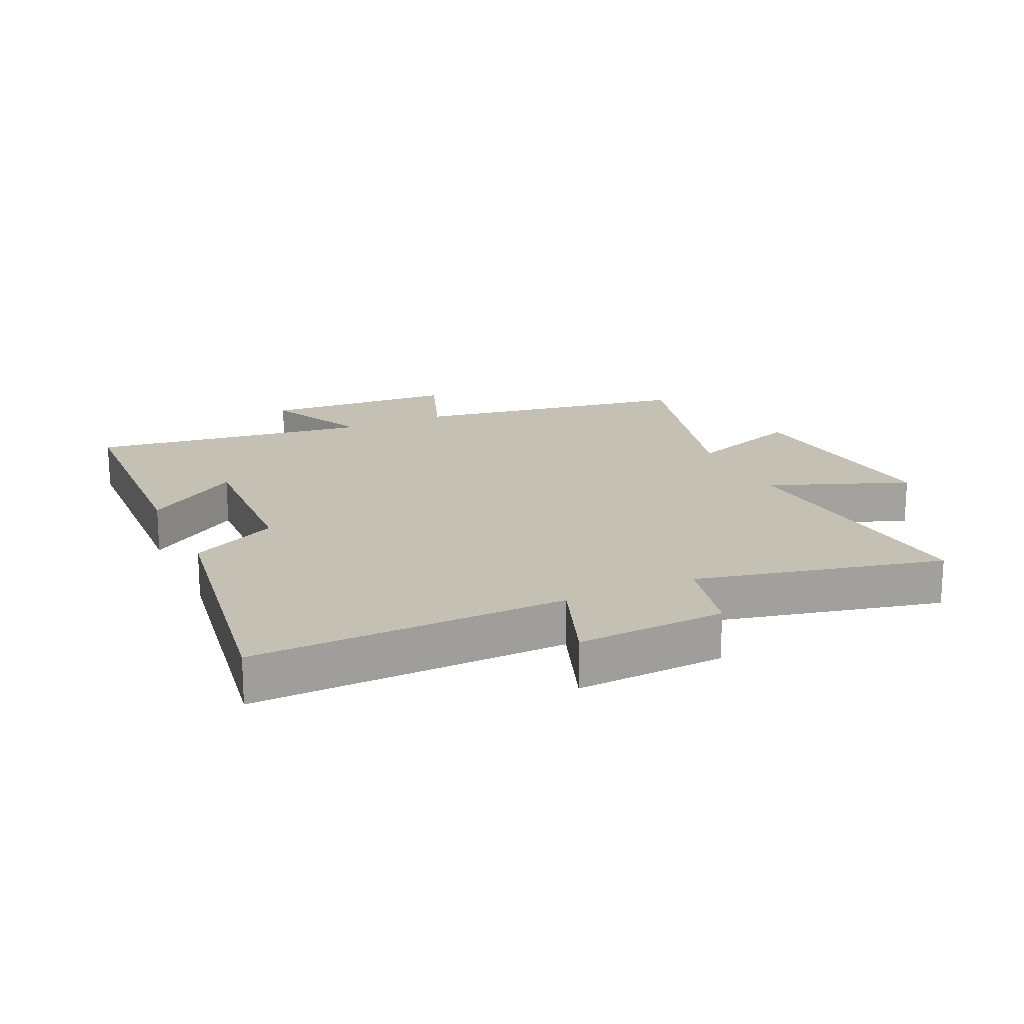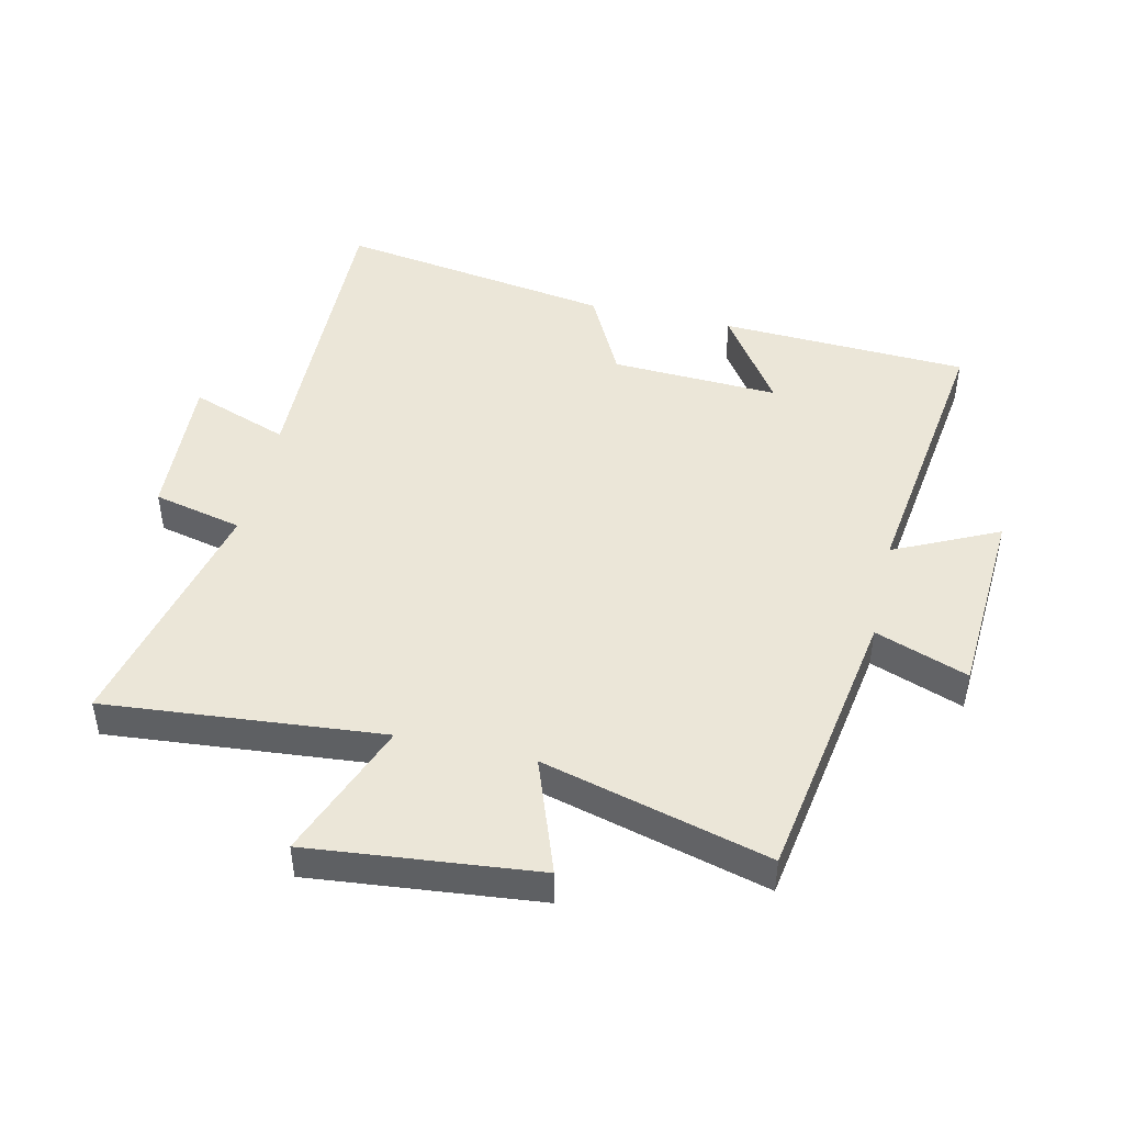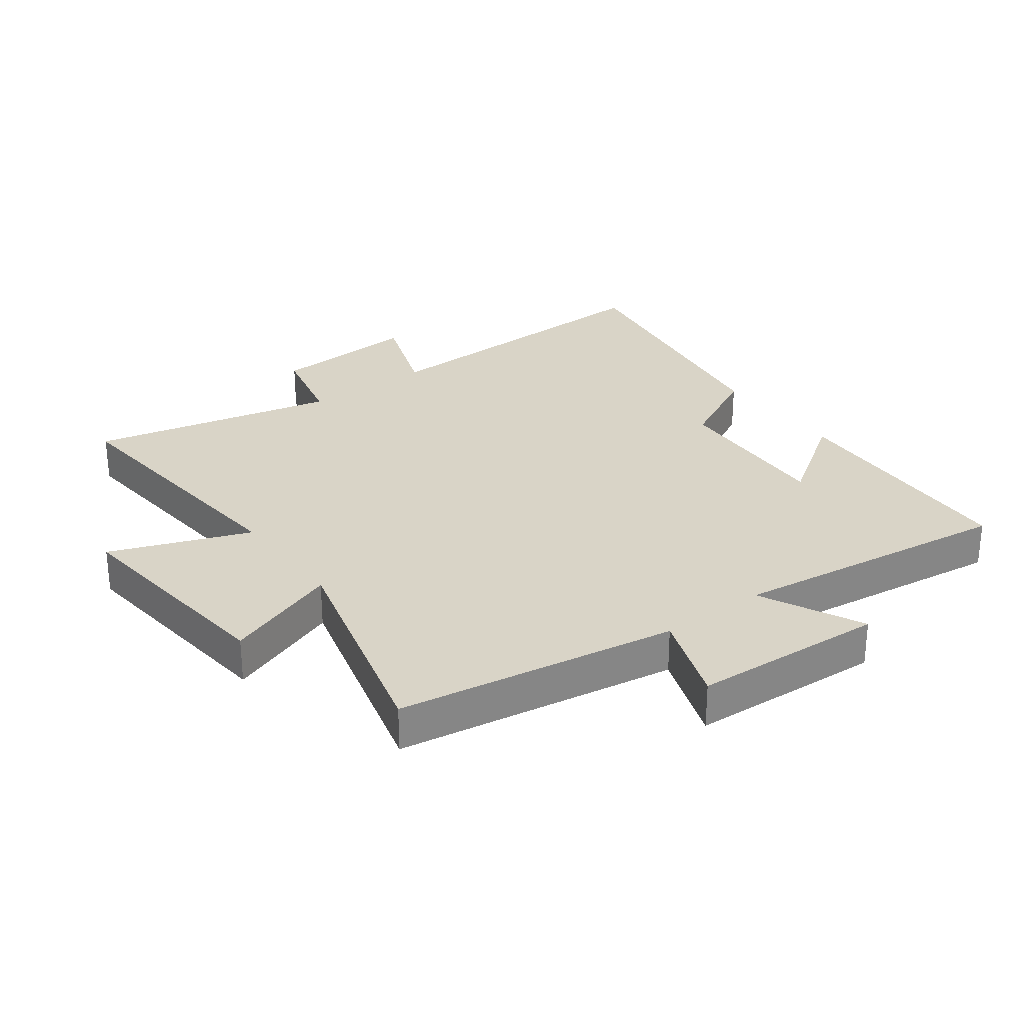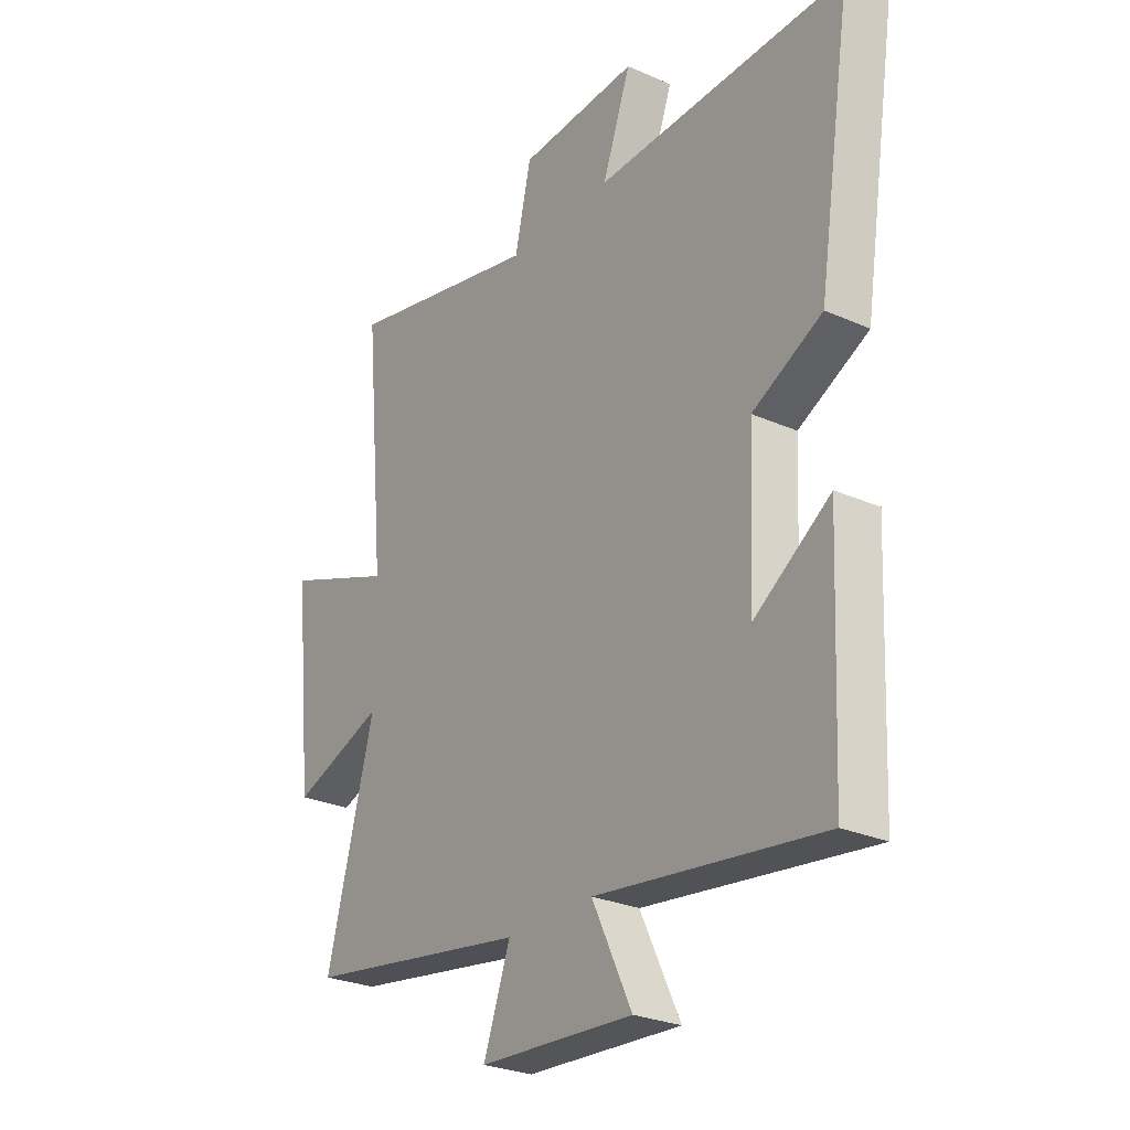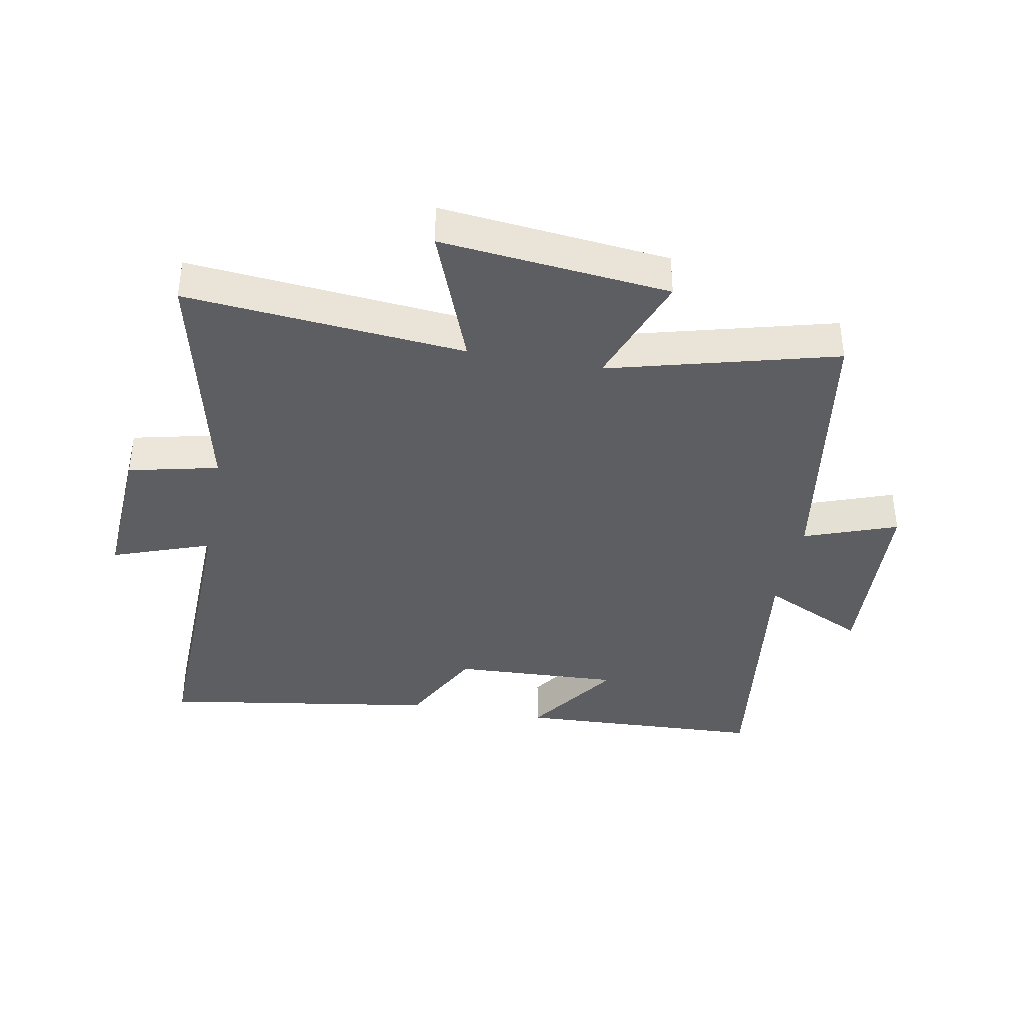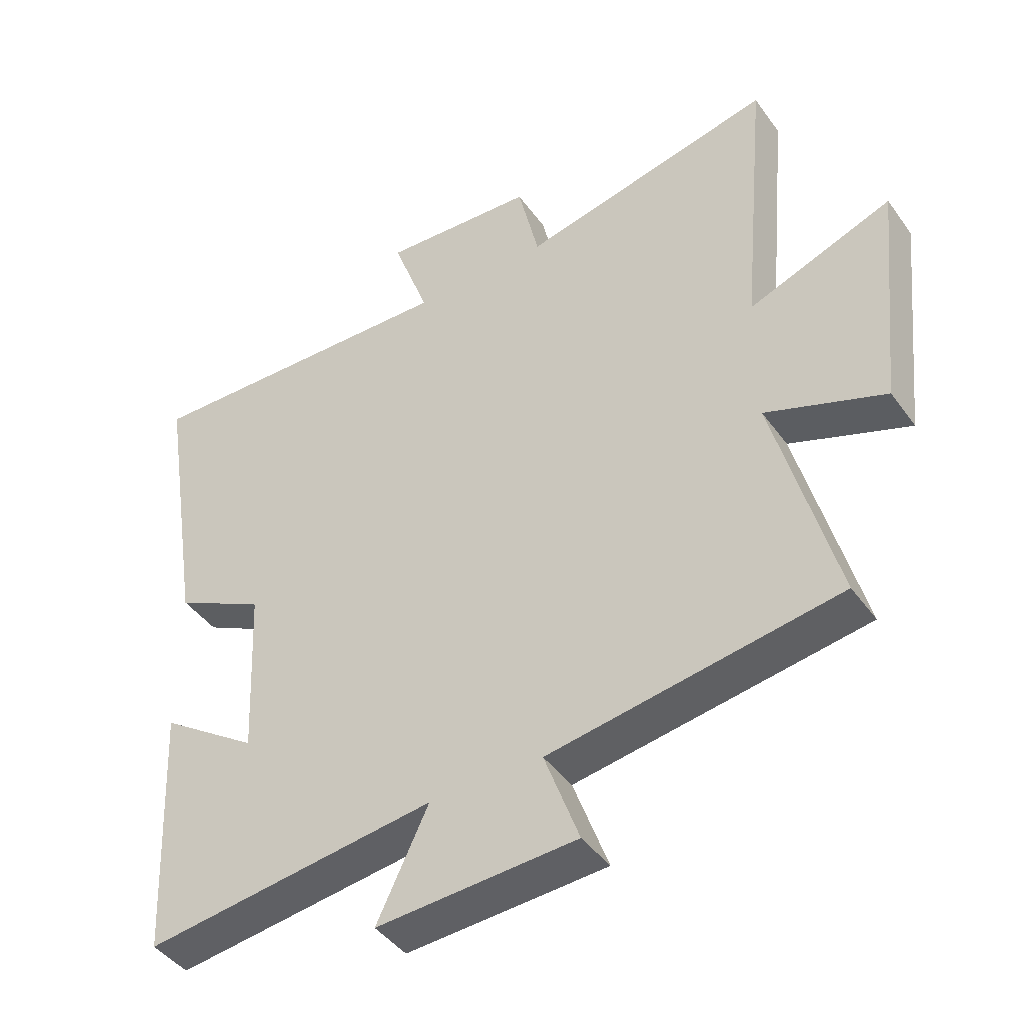
<metadata>
{"format":"obj","ext":"obj","renderer":"f3d","projection":"perspective","resolution":1024,"background":"white","views":[{"elev":18.3,"azim":-24.7,"up":"+Y"},{"elev":46.1,"azim":103.0,"up":"+Y"},{"elev":28.8,"azim":143.3,"up":"+Y"},{"elev":-27.0,"azim":-124.6,"up":"+Z"},{"elev":-38.2,"azim":79.4,"up":"+Y"},{"elev":-43.4,"azim":33.0,"up":"+Z"}]}
</metadata>
<code>
v -0.482 0.07 -0.56
v -0.5 0.07 -0.163
v -0.348 0.07 -0.266
v -0.36 0.07 0.002
v -0.5 0.07 0.073
v -0.569 0.07 0.514
v -0.067 0.07 0.5
v -0.124 0.07 0.657
v 0.114 0.07 0.643
v 0.147 0.07 0.5
v 0.541 0.07 0.589
v 0.5 0.07 0.145
v 0.723 0.07 0.23
v 0.685 0.07 -0.134
v 0.5 0.07 -0.067
v 0.596 0.07 -0.428
v 0.147 0.07 -0.5
v 0.201 0.07 -0.648
v -0.109 0.07 -0.666
v -0.029 0.07 -0.5
v -0.482 0 -0.56
v -0.5 0 -0.163
v -0.348 0 -0.266
v -0.36 0 0.002
v -0.5 0 0.073
v -0.569 0 0.514
v -0.067 0 0.5
v -0.124 0 0.657
v 0.114 0 0.643
v 0.147 0 0.5
v 0.541 0 0.589
v 0.5 0 0.145
v 0.723 0 0.23
v 0.685 0 -0.134
v 0.5 0 -0.067
v 0.596 0 -0.428
v 0.147 0 -0.5
v 0.201 0 -0.648
v -0.109 0 -0.666
v -0.029 0 -0.5
f 17 18 19 20
f 15 16 17 20
f 15 20 1
f 12 13 14 15
f 12 15 1
f 10 11 12 1
f 7 8 9 10
f 4 5 6 7
f 3 4 7 10
f 1 2 3
f 1 3 10
f 40 39 38 37
f 40 37 36 35
f 21 40 35
f 35 34 33 32
f 21 35 32
f 21 32 31 30
f 30 29 28 27
f 27 26 25 24
f 30 27 24 23
f 23 22 21
f 30 23 21
f 1 21 22 2
f 2 22 23 3
f 3 23 24 4
f 4 24 25 5
f 5 25 26 6
f 6 26 27 7
f 7 27 28 8
f 8 28 29 9
f 9 29 30 10
f 10 30 31 11
f 11 31 32 12
f 12 32 33 13
f 13 33 34 14
f 14 34 35 15
f 15 35 36 16
f 16 36 37 17
f 17 37 38 18
f 18 38 39 19
f 19 39 40 20
f 20 40 21 1

</code>
